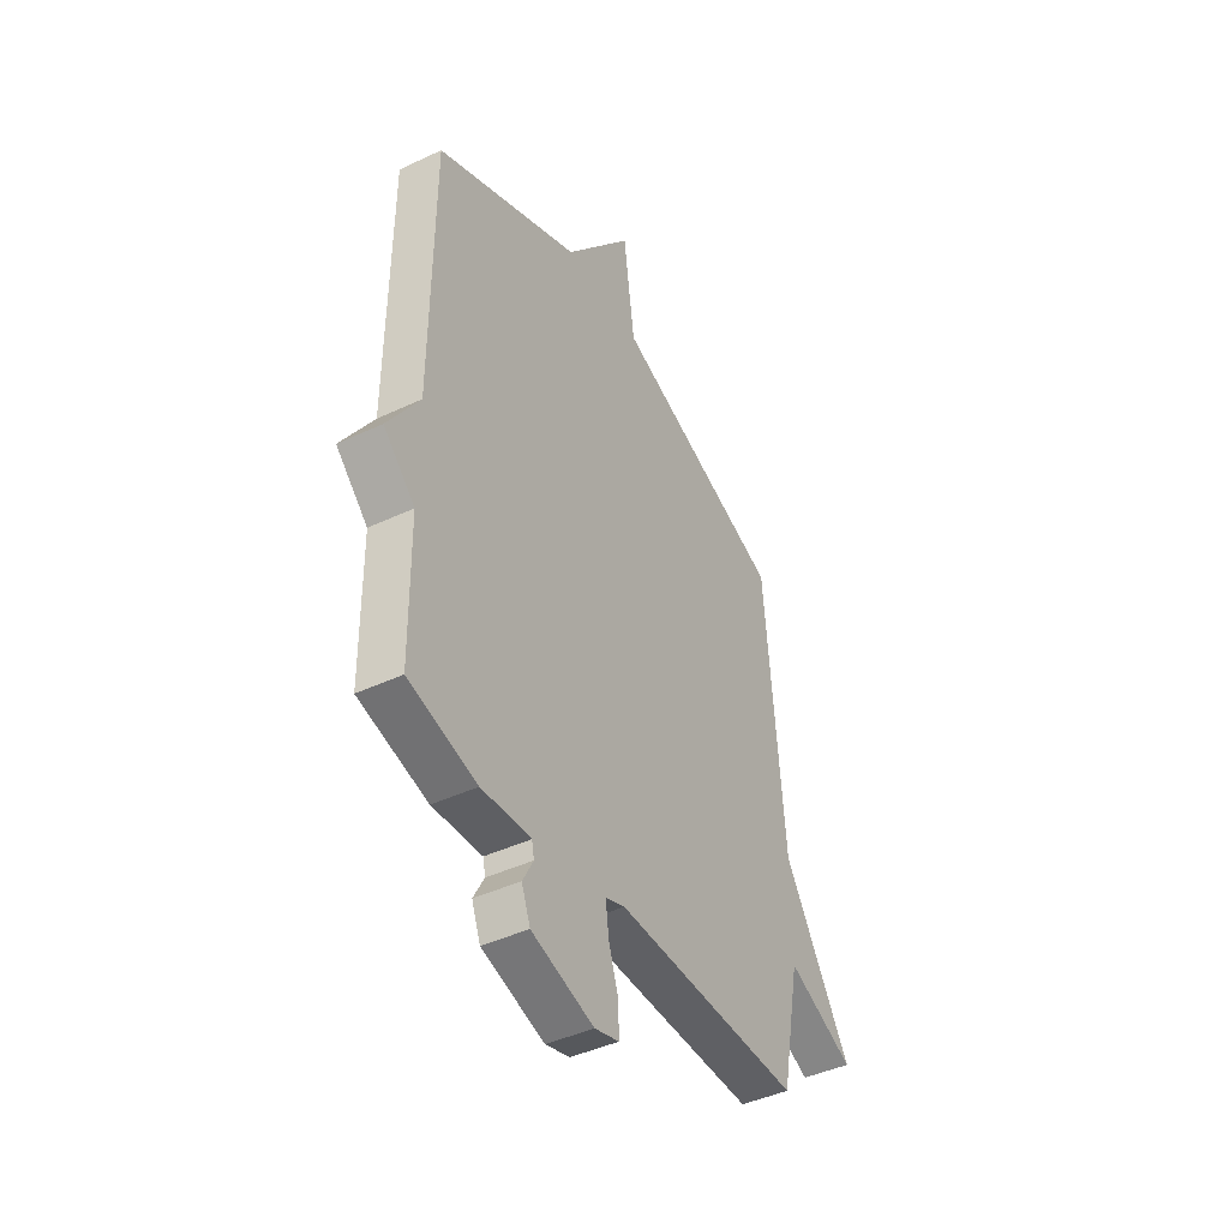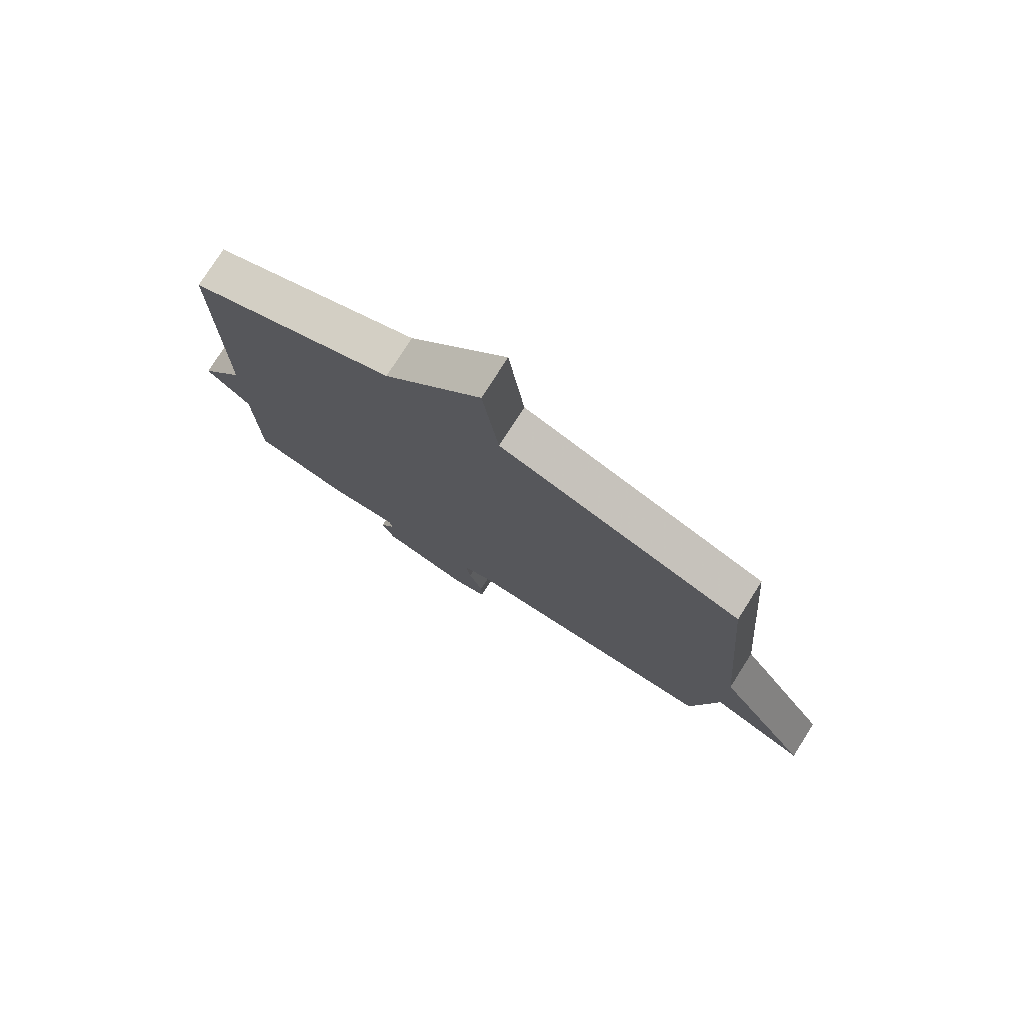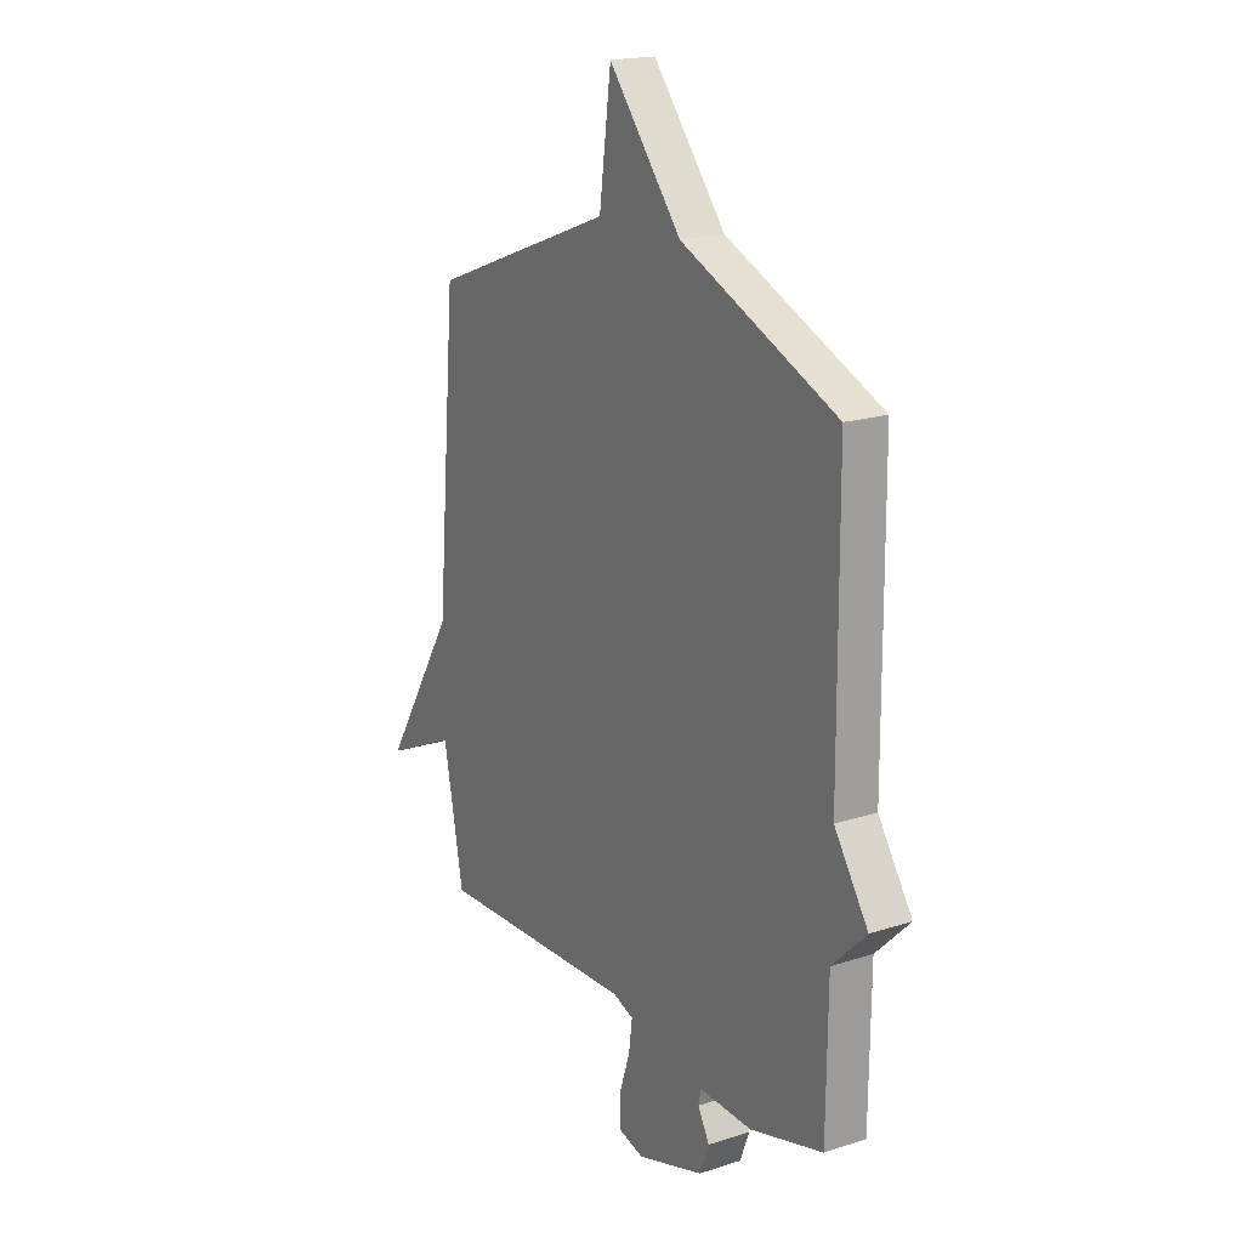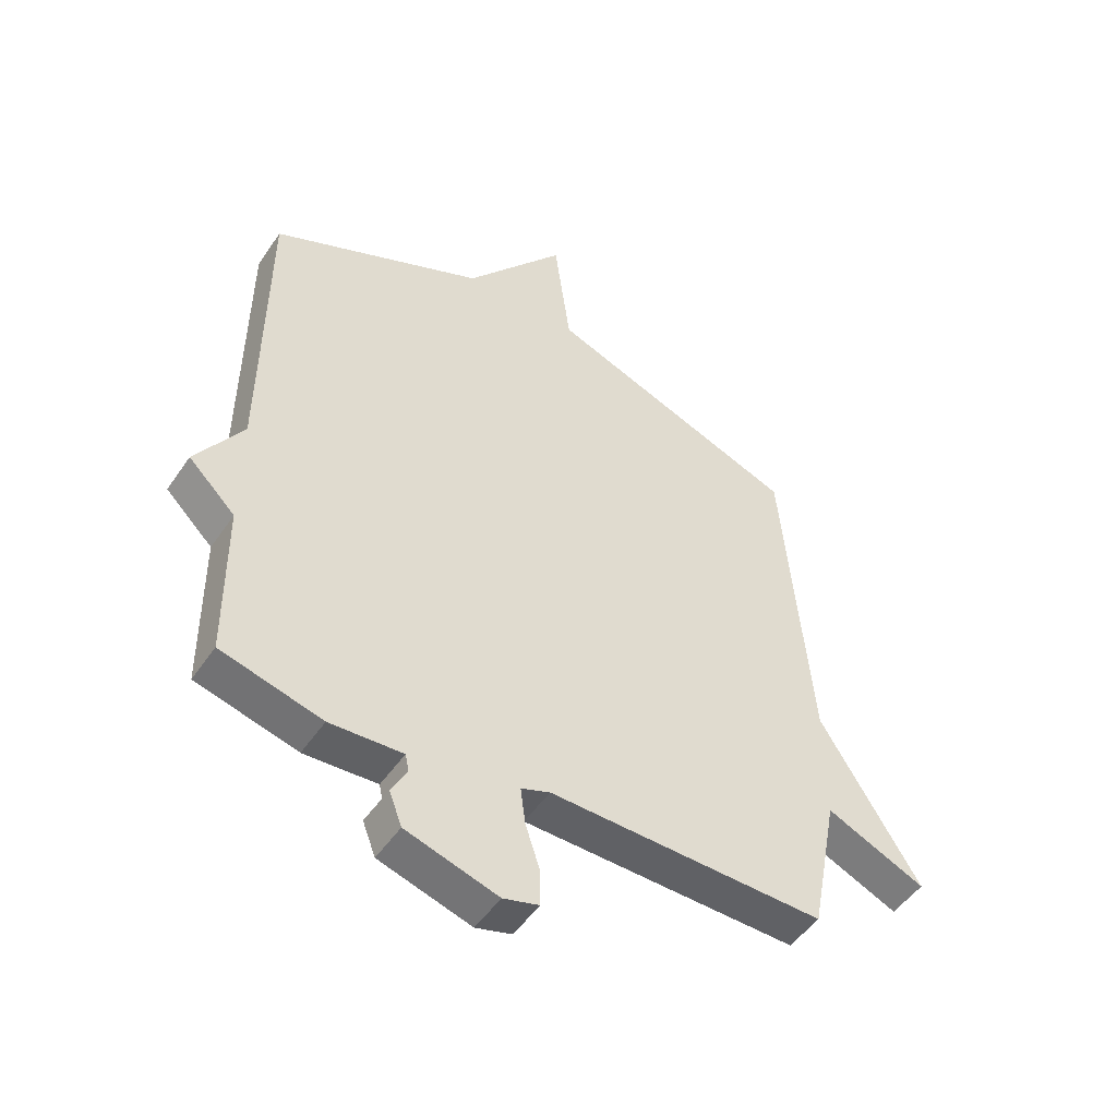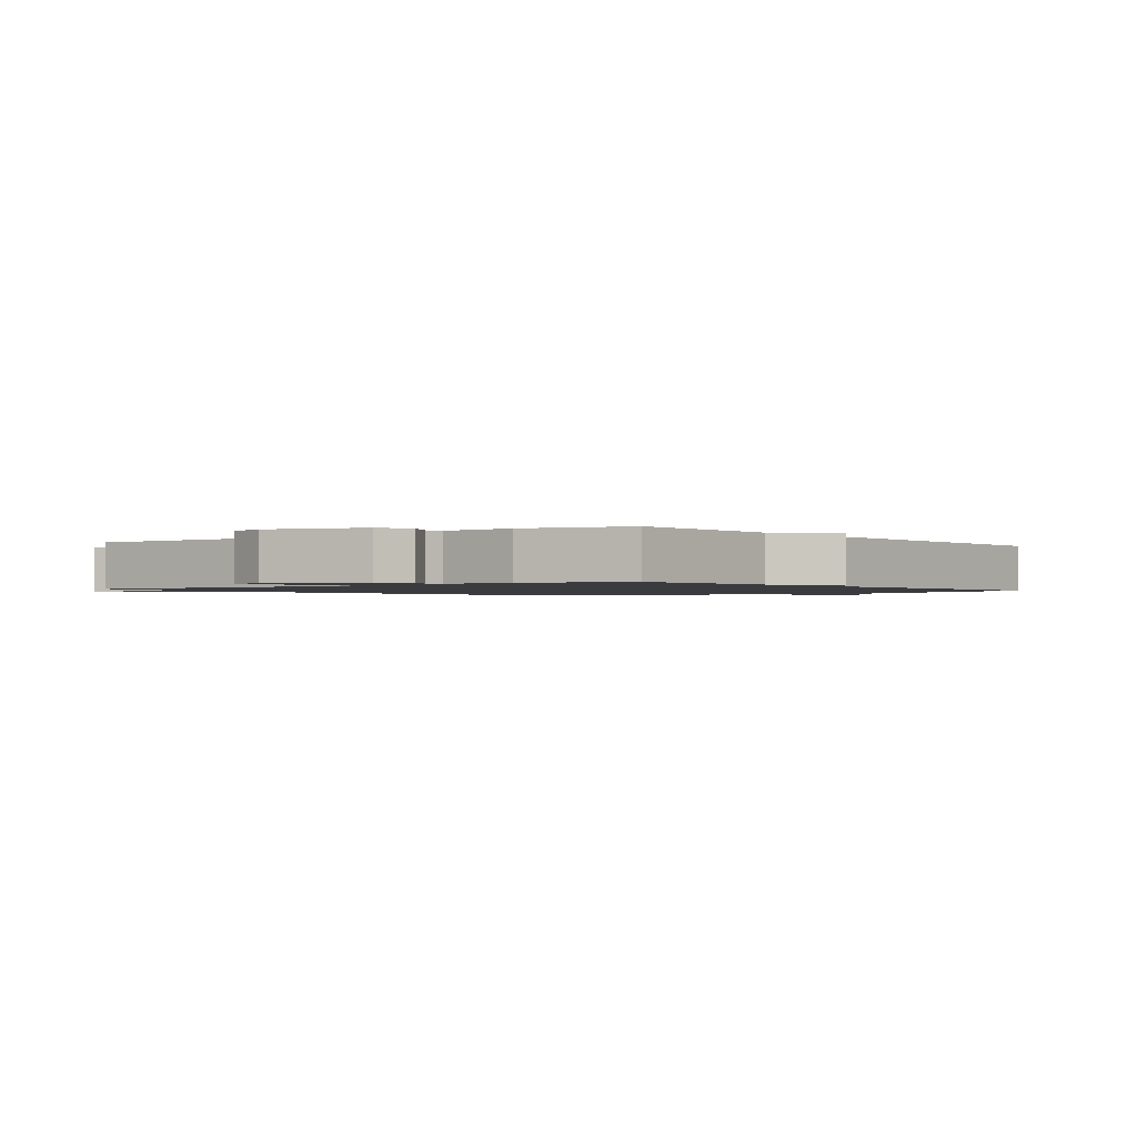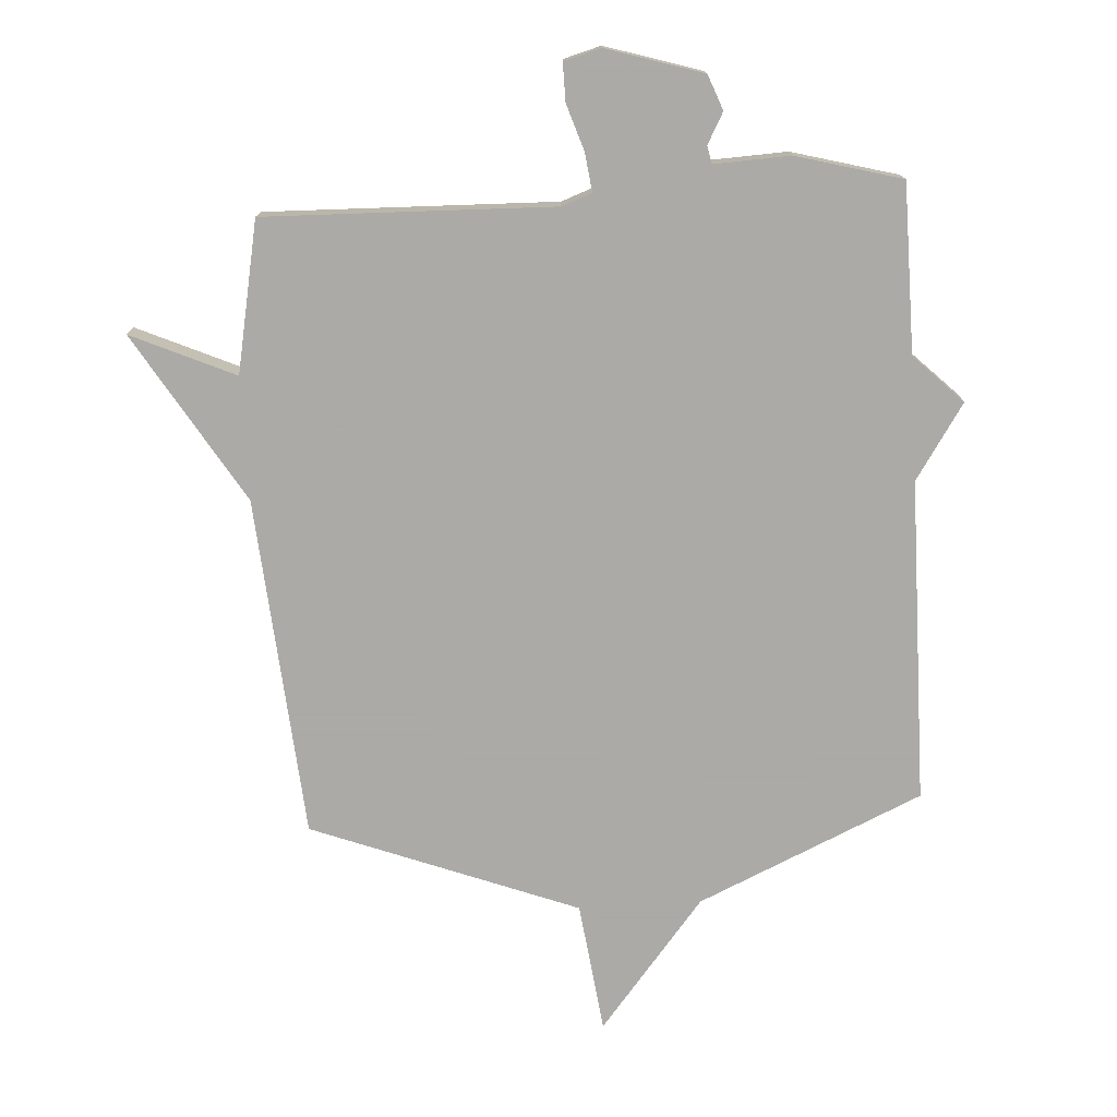
<metadata>
{"format":"obj","ext":"obj","renderer":"f3d","projection":"perspective","resolution":1024,"background":"white","views":[{"elev":-43.2,"azim":-60.8,"up":"+Z"},{"elev":77.5,"azim":32.5,"up":"+Z"},{"elev":18.6,"azim":-121.8,"up":"+Z"},{"elev":-49.5,"azim":-32.9,"up":"+Z"},{"elev":-1.3,"azim":-142.1,"up":"+Y"},{"elev":-75.7,"azim":-176.7,"up":"+Y"}]}
</metadata>
<code>
v -0.5 0.07 0.5
v -0.134 0.07 0.664
v 0.038 0.07 0.877
v 0.066 0.07 0.664
v 0.5 0.07 0.5
v 0.547 0.07 -0.055
v 0.716 0.07 -0.33
v 0.547 0.07 -0.255
v 0.5 0.07 -0.5
v 0.03 0.07 -0.489
v -0.019 0.07 -0.507
v -0.011 0.07 -0.569
v 0.014 0.07 -0.645
v 0.015 0.07 -0.707
v -0.046 0.07 -0.724
v -0.203 0.07 -0.676
v -0.225 0.07 -0.619
v -0.198 0.07 -0.569
v -0.204 0.07 -0.54
v -0.328 0.07 -0.546
v -0.5 0.07 -0.5
v -0.503 0.07 -0.226
v -0.583 0.07 -0.148
v -0.503 0.07 -0.026
v -0.5 0 0.5
v -0.134 0 0.664
v 0.038 0 0.877
v 0.066 0 0.664
v 0.5 0 0.5
v 0.547 0 -0.055
v 0.716 0 -0.33
v 0.547 0 -0.255
v 0.5 0 -0.5
v 0.03 0 -0.489
v -0.019 0 -0.507
v -0.011 0 -0.569
v 0.014 0 -0.645
v 0.015 0 -0.707
v -0.046 0 -0.724
v -0.203 0 -0.676
v -0.225 0 -0.619
v -0.198 0 -0.569
v -0.204 0 -0.54
v -0.328 0 -0.546
v -0.5 0 -0.5
v -0.503 0 -0.226
v -0.583 0 -0.148
v -0.503 0 -0.026
f 22 23 24
f 24 1 2
f 22 24 2
f 21 22 2
f 20 21 2
f 19 20 2
f 2 3 4
f 19 2 4
f 18 19 4
f 16 17 18
f 15 16 18
f 14 15 18
f 13 14 18
f 12 13 18
f 11 12 18
f 4 5 6
f 18 4 6
f 11 18 6
f 10 11 6
f 8 9 10 6
f 6 7 8
f 48 47 46
f 26 25 48
f 26 48 46
f 26 46 45
f 26 45 44
f 26 44 43
f 28 27 26
f 28 26 43
f 28 43 42
f 42 41 40
f 42 40 39
f 42 39 38
f 42 38 37
f 42 37 36
f 42 36 35
f 30 29 28
f 30 28 42
f 30 42 35
f 30 35 34
f 30 34 33 32
f 32 31 30
f 1 25 26 2
f 2 26 27 3
f 3 27 28 4
f 4 28 29 5
f 5 29 30 6
f 6 30 31 7
f 7 31 32 8
f 8 32 33 9
f 9 33 34 10
f 10 34 35 11
f 11 35 36 12
f 12 36 37 13
f 13 37 38 14
f 14 38 39 15
f 15 39 40 16
f 16 40 41 17
f 17 41 42 18
f 18 42 43 19
f 19 43 44 20
f 20 44 45 21
f 21 45 46 22
f 22 46 47 23
f 23 47 48 24
f 24 48 25 1

</code>
